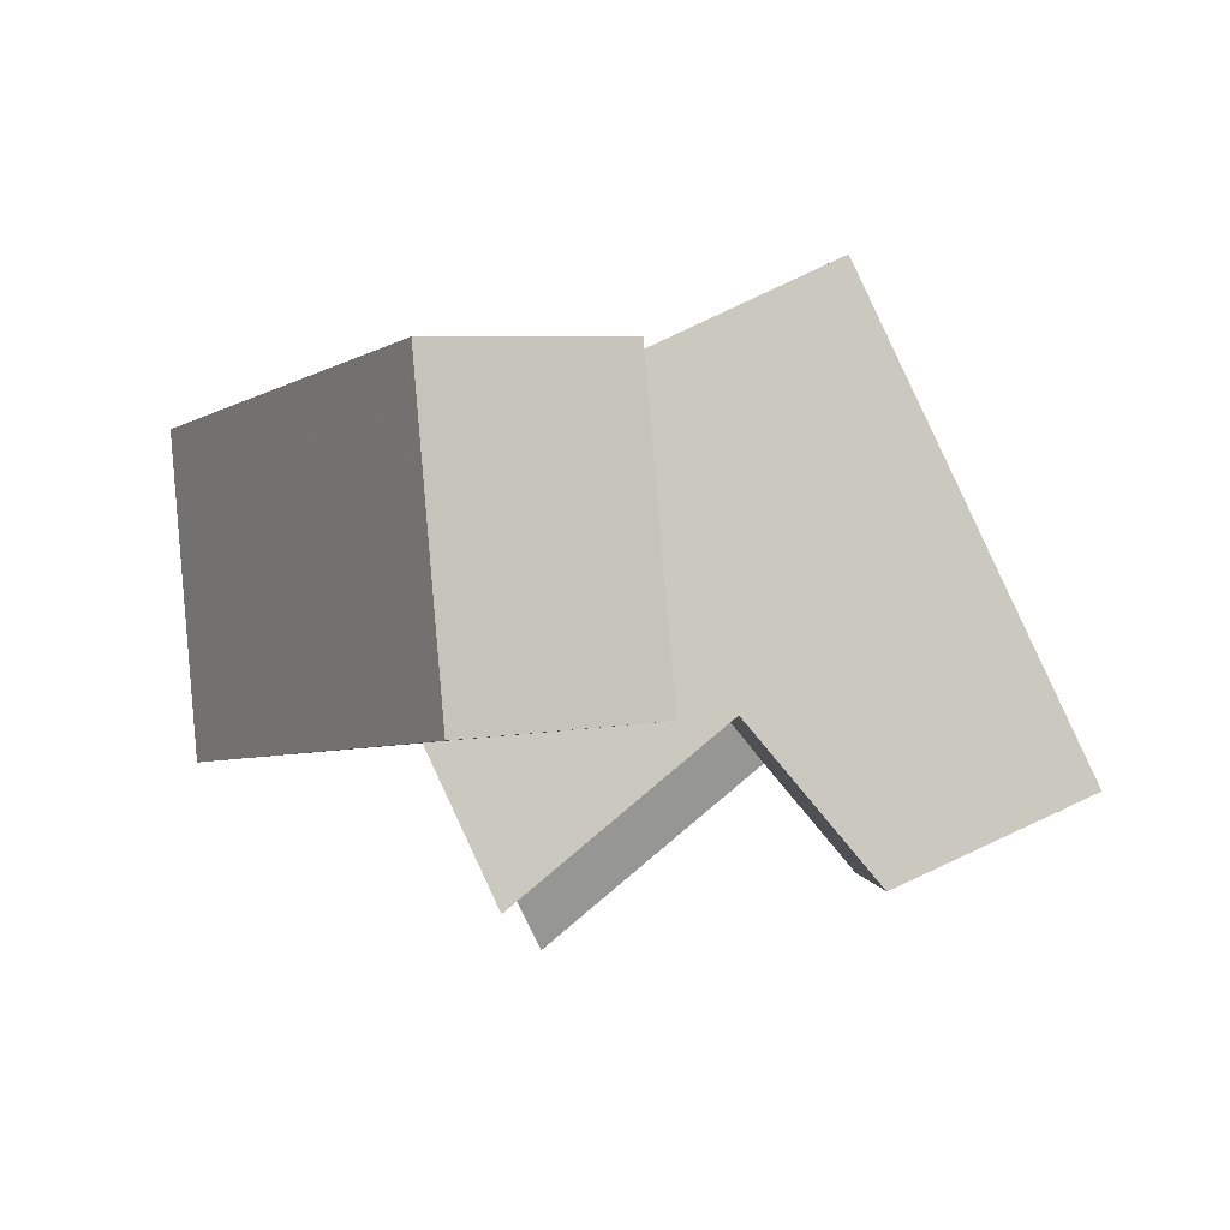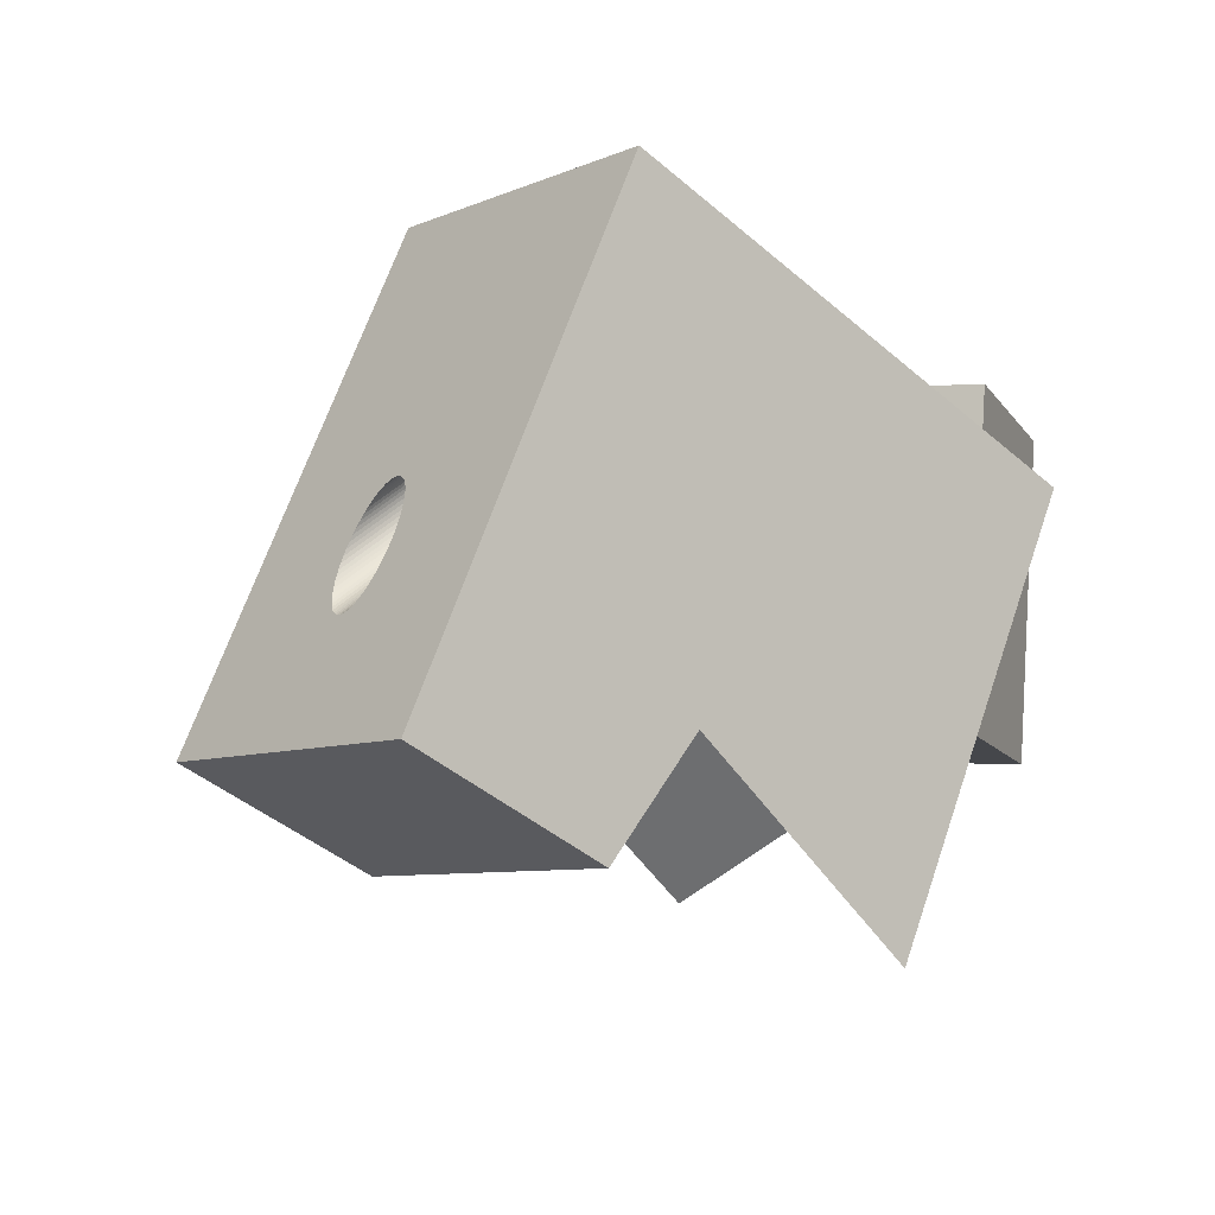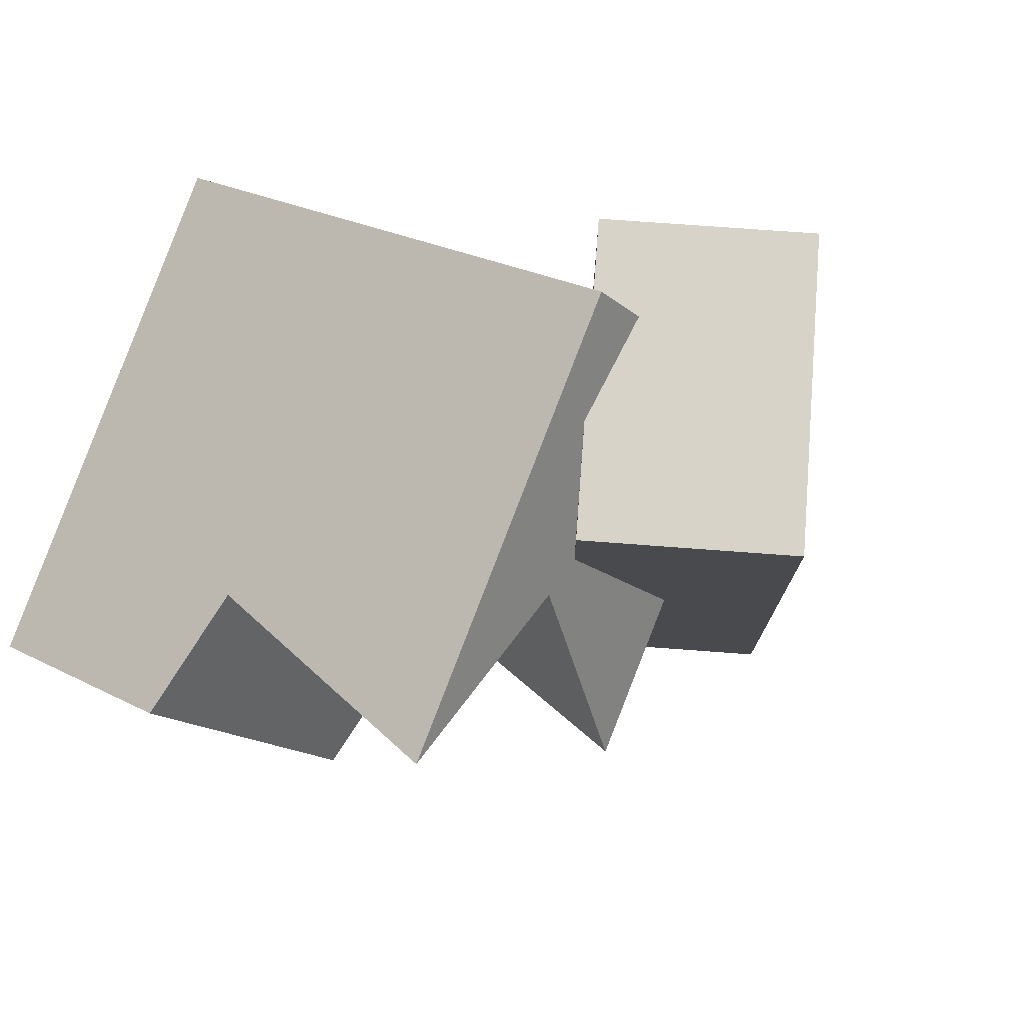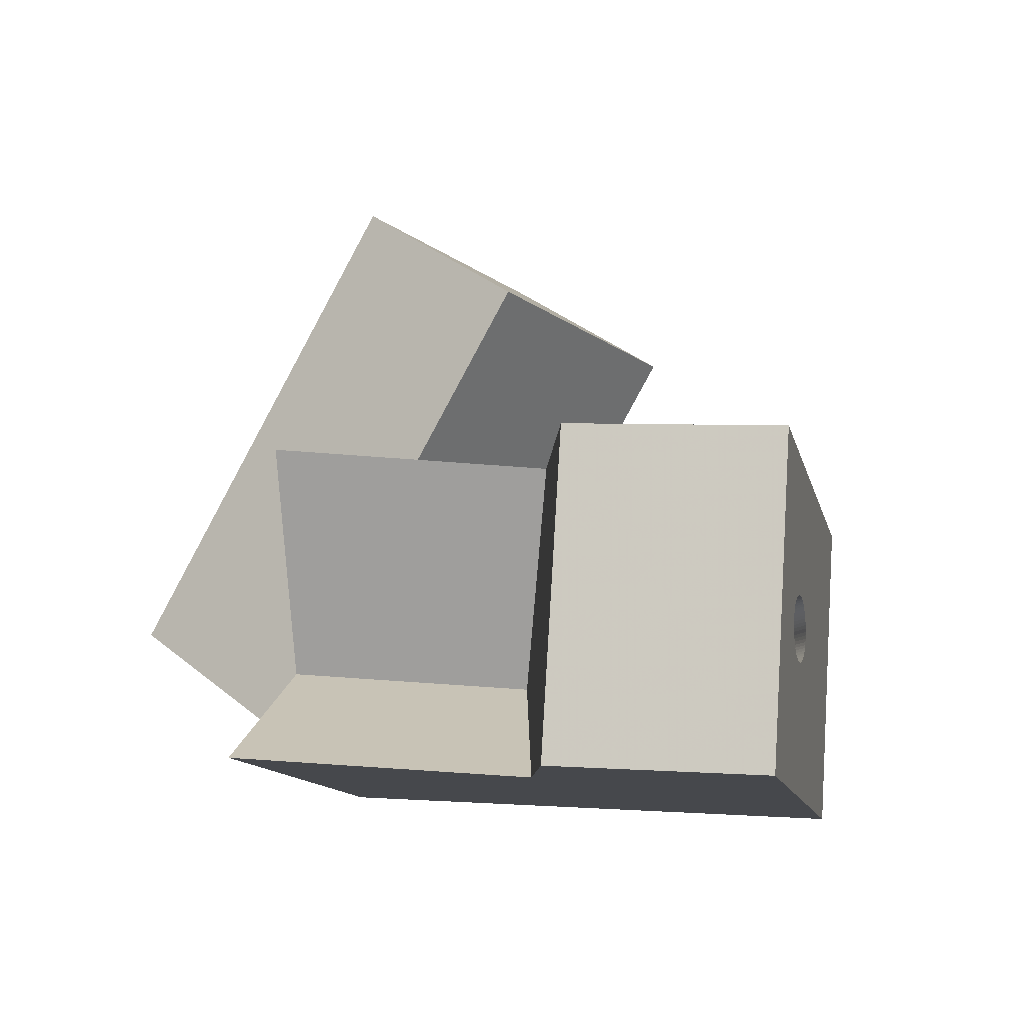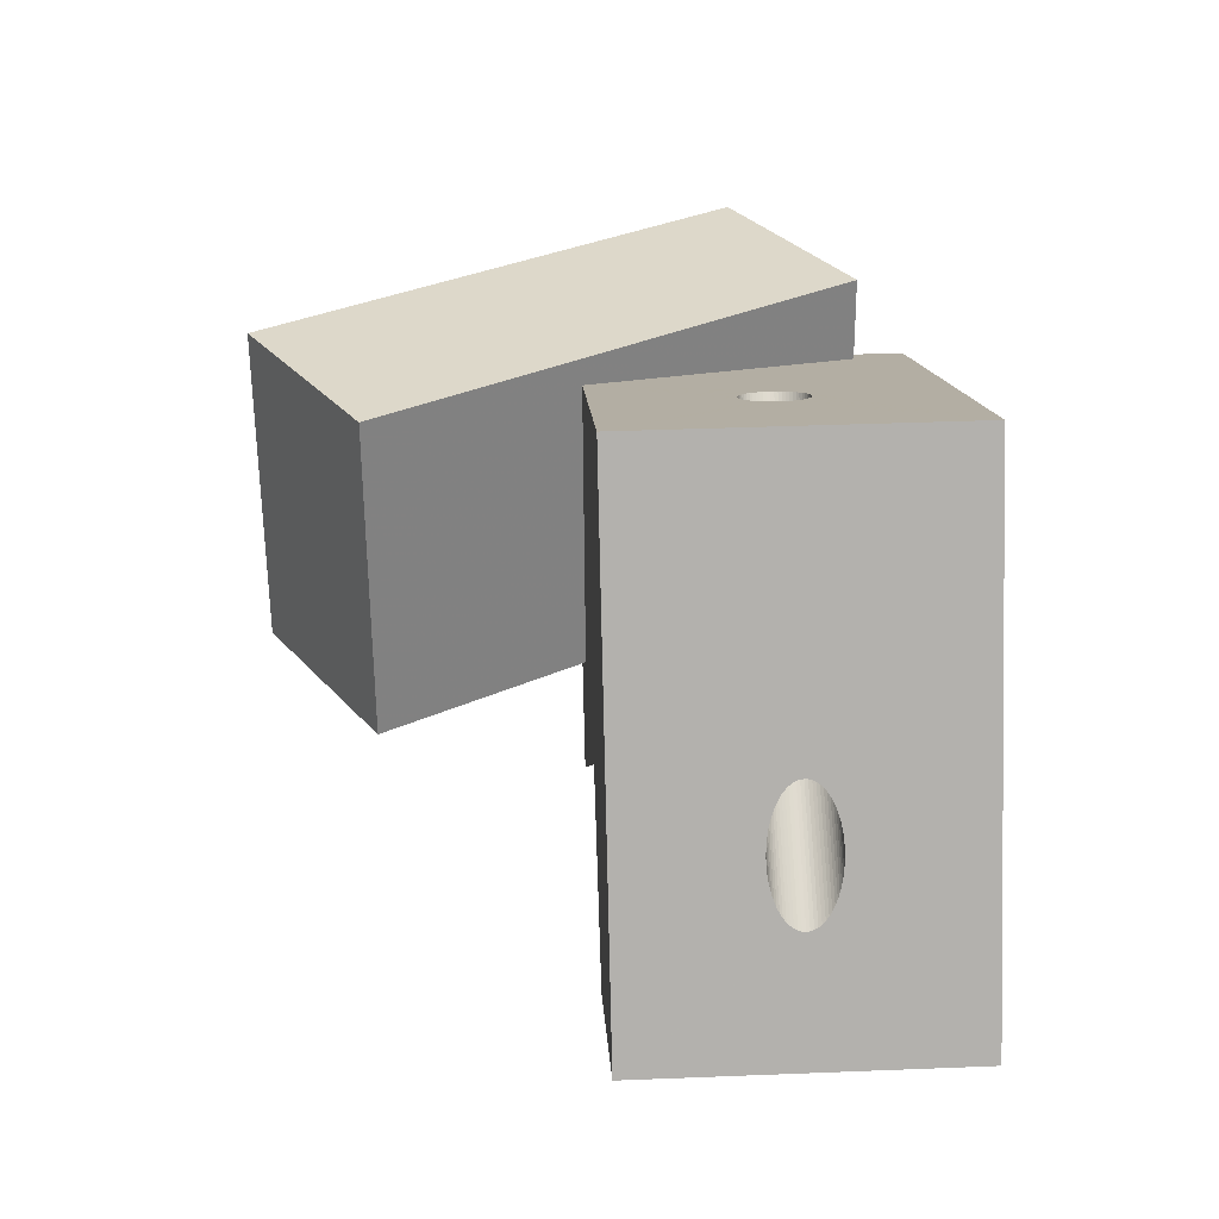
<metadata>
{"format":"obj","ext":"obj","renderer":"f3d","projection":"perspective","resolution":1024,"background":"white","views":[{"elev":-2.5,"azim":4.5,"up":"+Y"},{"elev":-7.0,"azim":145.4,"up":"+Y"},{"elev":-15.8,"azim":-145.1,"up":"+Y"},{"elev":-13.9,"azim":36.9,"up":"+Z"},{"elev":36.0,"azim":91.6,"up":"+Y"}]}
</metadata>
<code>
v -1.235 -1.292 3.794
v 0.7751 -1.107 2.41
v 0.4609 2.55 2.443
v -5 2.113 -1.218
v -4.686 -1.544 -1.251
v -2.676 -1.359 -2.635
v -1.549 2.365 3.827
v -2.99 2.298 -2.602
v 5 -1.82 -0.1674
v 2.43 3.727 0.04555
v -3.388 1.156 -3.187
v 4.714 -1.812 -3.827
v 2.144 3.735 -3.614
v 0.1915 0.04786 -2.242
v -1.143 -3.08 0.31
v -1.121 -3.735 -3.375
v 2.795 -2.849 0.002706
v 2.509 -2.841 -3.657
v -1.948 -1.748 -2.079
v -0.8742 -2.855 0.2895
v 1.286 -1.041 0.1246
v 1.452 -1.574 -3.571
v -0.1623 2.595 -1.745
v -0.1468 2.604 -1.781
v -0.1274 2.614 -1.814
v -0.1353 2.61 -1.801
v -0.1045 2.626 -1.846
v -0.09374 2.631 -1.858
v -0.07826 2.639 -1.875
v -0.04897 2.654 -1.902
v -0.01696 2.669 -1.925
v 0.01742 2.686 -1.945
v 0.06966 2.711 -1.967
v 0.05379 2.703 -1.962
v 0.03864 2.696 -1.955
v 0.09176 2.722 -1.975
v 0.1309 2.74 -1.984
v 0.1708 2.759 -1.989
v 0.211 2.777 -1.99
v 0.194 2.769 -1.99
v 0.2511 2.796 -1.987
v 0.2906 2.814 -1.98
v 0.3291 2.831 -1.97
v 0.3451 2.838 -1.963
v 0.3662 2.848 -1.955
v 0.3863 2.857 -1.944
v 0.4015 2.864 -1.937
v 0.4158 2.87 -1.927
v 0.4346 2.878 -1.915
v 0.465 2.891 -1.89
v 0.4518 2.885 -1.901
v 0.4926 2.903 -1.862
v 0.5033 2.907 -1.849
v 0.517 2.913 -1.832
v 0.5379 2.921 -1.799
v 0.5454 2.924 -1.784
v 0.5287 2.918 -1.813
v 4.237 -0.5025 -2.096
v 4.219 -0.4707 -2.129
v 4.199 -0.4327 -2.159
v 4.216 -0.4648 -2.133
v 4.177 -0.3888 -2.187
v 4.156 -0.3476 -2.208
v 4.152 -0.3395 -2.212
v 4.125 -0.2853 -2.234
v 4.096 -0.2268 -2.253
v 4.066 -0.1647 -2.268
v 4.009 -0.04493 -2.285
v 4.035 -0.09959 -2.279
v 4.06 -0.153 -2.27
v 4.003 -0.03226 -2.287
v 3.97 0.03658 -2.29
v 3.938 0.1062 -2.289
v 3.906 0.1757 -2.285
v 3.932 0.1202 -2.288
v 3.874 0.2446 -2.276
v 3.844 0.3118 -2.264
v 3.815 0.3769 -2.247
v 3.794 0.425 -2.232
v 3.788 0.4389 -2.228
v 3.782 0.4522 -2.222
v 3.762 0.4973 -2.204
v 3.744 0.5388 -2.184
v 3.739 0.5514 -2.178
v 3.718 0.6006 -2.149
v 3.734 0.563 -2.171
v 3.7 0.6444 -2.118
v 3.689 0.673 -2.092
v 3.685 0.6823 -2.084
v 3.673 0.7138 -2.049
v 3.667 0.7325 -2.021
v 3.682 0.69 -2.076
v -0.1838 2.579 -1.594
v -0.1787 2.58 -1.556
v -0.1847 2.58 -1.632
v -0.1732 2.582 -1.533
v -0.1827 2.582 -1.655
v -0.1814 2.583 -1.67
v -0.1783 2.585 -1.686
v -0.1641 2.585 -1.503
v -0.1695 2.583 -1.518
v -0.1562 2.588 -1.482
v -0.1739 2.588 -1.708
v -0.139 2.594 -1.447
v -0.1181 2.603 -1.415
v -0.1037 2.609 -1.397
v -0.09379 2.613 -1.384
v -0.05372 2.63 -1.346
v -0.06622 2.625 -1.356
v -0.03574 2.638 -1.331
v -0.002687 2.652 -1.31
v 0.03258 2.668 -1.291
v 0.06968 2.684 -1.277
v 0.1082 2.702 -1.266
v 0.09216 2.695 -1.27
v 0.1247 2.709 -1.263
v 0.1477 2.72 -1.259
v 0.1878 2.738 -1.256
v 0.228 2.757 -1.257
v 0.2679 2.776 -1.262
v 0.251 2.768 -1.26
v 0.3071 2.794 -1.271
v 0.345 2.812 -1.284
v 0.3814 2.83 -1.301
v 0.3962 2.837 -1.31
v 0.4158 2.847 -1.321
v 0.4605 2.869 -1.356
v 0.4478 2.862 -1.344
v 0.434 2.855 -1.334
v 0.4771 2.877 -1.371
v 0.5033 2.89 -1.4
v 0.4919 2.884 -1.388
v 0.5347 2.906 -1.447
v 0.5262 2.902 -1.432
v 0.5456 2.912 -1.466
v 0.5662 2.924 -1.518
v 0.5611 2.921 -1.501
v 0.5543 2.917 -1.486
v 0.555 2.928 -1.764
v 0.5727 2.928 -1.538
v 0.5724 2.934 -1.712
v 0.5683 2.933 -1.728
v 0.5625 2.931 -1.744
v 0.5769 2.93 -1.559
v 0.5816 2.934 -1.593
v 0.5802 2.933 -1.576
v 0.5775 2.936 -1.691
v 0.5835 2.936 -1.614
v 0.5804 2.936 -1.669
v 0.5826 2.937 -1.653
v 0.583 2.936 -1.636
v 4.275 -0.5603 -1.949
v 4.276 -0.5568 -1.911
v 4.27 -0.5566 -1.987
v 4.276 -0.5552 -1.905
v 4.269 -0.555 -1.993
v 4.262 -0.5456 -2.024
v 4.253 -0.5302 -2.055
v 4.27 -0.5307 -1.84
v 4.274 -0.5459 -1.872
v 4.269 -0.528 -1.835
v 4.251 -0.5275 -2.061
v 4.26 -0.5031 -1.798
v 4.248 -0.4715 -1.763
v 4.246 -0.4657 -1.757
v 4.233 -0.4337 -1.729
v 4.198 -0.3488 -1.673
v 4.215 -0.3899 -1.698
v 4.194 -0.3407 -1.669
v 4.171 -0.2866 -1.642
v 4.146 -0.2282 -1.619
v 4.118 -0.1661 -1.599
v 4.089 -0.1011 -1.583
v 4.113 -0.1544 -1.597
v 4.064 -0.04648 -1.573
v 4.059 -0.03382 -1.571
v 4.027 0.03499 -1.562
v 3.995 0.1046 -1.557
v 3.963 0.1742 -1.557
v 3.989 0.1186 -1.557
v 3.93 0.243 -1.56
v 3.898 0.3103 -1.567
v 3.867 0.3754 -1.579
v 3.844 0.4236 -1.59
v 3.837 0.4375 -1.594
v 3.788 0.5375 -1.629
v 3.808 0.496 -1.612
v 3.831 0.4508 -1.598
v 3.781 0.5502 -1.634
v 3.756 0.5995 -1.66
v 3.776 0.5618 -1.64
v 3.719 0.6722 -1.711
v 3.734 0.6435 -1.688
v 3.714 0.6815 -1.718
v 3.686 0.732 -1.777
v 3.696 0.7132 -1.751
v 3.709 0.6893 -1.726
v 3.664 0.7387 -2.012
v 3.682 0.7382 -1.786
v 3.657 0.7648 -1.946
v 3.659 0.7567 -1.974
v 3.663 0.7432 -2.003
v 3.679 0.7428 -1.795
v 3.665 0.7646 -1.85
v 3.671 0.7564 -1.822
v 3.657 0.7675 -1.936
v 3.663 0.7673 -1.86
v 3.657 0.7684 -1.927
v 3.658 0.7711 -1.898
v 3.662 0.7683 -1.869
v -2.33 -0.9277 -2.074
v -2.129 -1.319 -1.835
v -2.79 -0.03168 -2.623
v -2.909 1.355 -2.61
v -0.865 0.8977 0.2969
v -0.6836 -1.214 0.2782
v -1.956 -1.324 0.3774
v -0.9718 2.141 0.308
v -3.32 1.154 -2.32
f 8 5 4
f 4 5 1
f 1 5 2
f 212 5 6
f 217 5 212
f 2 5 217
f 2 217 216
f 219 8 214
f 5 8 219
f 5 213 6
f 213 5 219
f 8 4 3
f 218 214 8
f 3 218 8
f 215 218 3
f 3 4 7
f 7 4 1
f 7 1 2
f 3 7 2
f 2 216 215
f 3 2 215
f 217 15 20
f 216 217 20
f 17 9 21
f 9 10 21
f 10 218 215
f 21 216 20
f 215 21 10
f 215 216 21
f 16 19 11
f 212 19 15
f 211 19 212
f 219 11 213
f 213 19 211
f 11 19 213
f 212 15 217
f 212 6 211
f 211 6 213
f 11 214 13
f 11 219 214
f 32 13 31
f 131 218 10
f 94 93 218
f 13 30 31
f 35 13 32
f 33 13 34
f 13 35 34
f 36 13 33
f 37 13 36
f 38 13 37
f 40 13 38
f 39 13 40
f 41 13 39
f 42 13 41
f 151 13 150
f 13 42 43
f 13 43 44
f 13 44 45
f 13 45 46
f 13 46 47
f 13 47 48
f 13 48 49
f 13 49 51
f 13 51 50
f 13 50 52
f 13 52 53
f 13 53 54
f 13 54 57
f 13 57 55
f 13 55 56
f 13 56 139
f 13 139 143
f 13 143 142
f 13 142 141
f 13 141 147
f 13 147 149
f 13 149 150
f 127 218 130
f 13 151 10
f 151 148 10
f 120 218 122
f 148 145 10
f 145 146 10
f 122 218 123
f 146 144 10
f 144 140 10
f 123 218 124
f 140 136 10
f 124 218 125
f 136 137 10
f 137 138 10
f 125 218 126
f 138 135 10
f 126 218 129
f 135 133 10
f 129 218 128
f 133 134 10
f 132 218 131
f 134 131 10
f 130 218 132
f 128 218 127
f 121 218 120
f 119 218 121
f 118 218 119
f 117 218 118
f 116 218 117
f 114 218 116
f 115 218 114
f 112 218 113
f 115 113 218
f 111 218 112
f 110 218 111
f 109 218 108
f 110 108 218
f 109 107 218
f 107 106 218
f 106 105 218
f 105 104 218
f 104 102 218
f 102 100 218
f 100 101 218
f 101 96 218
f 96 94 218
f 218 93 95
f 218 95 97
f 218 97 98
f 218 98 99
f 218 99 103
f 218 103 23
f 30 13 214
f 29 30 214
f 28 29 214
f 27 28 214
f 25 27 214
f 26 25 214
f 24 26 214
f 23 24 214
f 218 23 214
f 74 12 13
f 9 12 154
f 76 74 13
f 9 154 152
f 77 76 13
f 9 152 153
f 9 153 155
f 9 155 160
f 9 160 159
f 9 159 161
f 9 161 163
f 82 81 13
f 9 163 164
f 79 78 13
f 9 164 165
f 9 165 166
f 86 84 13
f 9 166 168
f 85 86 13
f 9 168 167
f 83 82 13
f 9 167 169
f 9 169 170
f 88 87 13
f 9 170 171
f 92 89 13
f 9 171 172
f 90 92 13
f 9 172 174
f 87 85 13
f 9 174 173
f 9 173 175
f 91 90 13
f 9 175 176
f 9 176 177
f 200 201 13
f 9 177 178
f 201 202 13
f 9 178 180
f 9 180 179
f 209 208 13
f 9 179 181
f 207 210 13
f 9 181 182
f 205 204 13
f 9 182 183
f 203 205 13
f 9 183 184
f 195 199 13
f 9 184 185
f 208 206 13
f 9 185 188
f 9 188 187
f 197 196 13
f 10 9 186
f 194 197 13
f 10 186 189
f 196 195 13
f 10 189 191
f 10 190 13
f 10 191 190
f 190 193 13
f 192 194 13
f 193 192 13
f 199 203 13
f 204 207 13
f 210 209 13
f 206 200 13
f 202 198 13
f 198 91 13
f 89 88 13
f 84 83 13
f 81 80 13
f 80 79 13
f 75 12 74
f 73 12 75
f 72 12 73
f 71 12 72
f 68 12 71
f 69 12 68
f 70 12 69
f 67 12 70
f 66 12 67
f 65 12 66
f 64 12 65
f 63 12 64
f 62 12 63
f 60 12 62
f 61 12 60
f 59 12 61
f 58 12 59
f 162 12 58
f 158 12 162
f 157 12 158
f 156 12 157
f 154 12 156
f 187 186 9
f 78 77 13
f 17 18 12
f 9 17 12
f 18 17 22
f 22 17 21
f 22 21 14
f 14 21 20
f 19 14 20
f 15 19 20
f 16 11 22
f 22 11 13
f 22 13 12
f 22 12 18
f 22 14 19
f 16 22 19
f 153 152 94
f 94 152 93
f 154 95 152
f 152 95 93
f 155 153 96
f 96 153 94
f 160 155 101
f 101 155 96
f 159 160 100
f 100 160 101
f 161 159 102
f 102 159 100
f 163 161 104
f 104 161 102
f 164 163 105
f 105 163 104
f 165 164 106
f 106 164 105
f 166 165 107
f 107 165 106
f 168 166 109
f 109 166 107
f 167 168 108
f 108 168 109
f 169 167 110
f 110 167 108
f 170 169 111
f 111 169 110
f 171 170 112
f 112 170 111
f 172 171 113
f 113 171 112
f 174 172 115
f 115 172 113
f 173 174 114
f 114 174 115
f 175 173 116
f 116 173 114
f 176 175 117
f 117 175 116
f 177 176 118
f 118 176 117
f 178 177 119
f 119 177 118
f 180 178 121
f 121 178 119
f 179 180 120
f 120 180 121
f 181 179 122
f 122 179 120
f 182 181 123
f 123 181 122
f 183 182 124
f 124 182 123
f 184 183 125
f 125 183 124
f 185 184 126
f 126 184 125
f 188 185 129
f 129 185 126
f 187 188 128
f 128 188 129
f 186 187 127
f 127 187 128
f 189 186 130
f 130 186 127
f 191 189 132
f 132 189 130
f 190 191 131
f 131 191 132
f 134 193 190
f 131 134 190
f 133 192 193
f 134 133 193
f 135 194 192
f 133 135 192
f 138 197 194
f 135 138 194
f 137 196 197
f 138 137 197
f 136 195 196
f 137 136 196
f 140 199 195
f 136 140 195
f 144 203 199
f 140 144 199
f 146 205 203
f 144 146 203
f 145 204 205
f 146 145 205
f 148 207 204
f 145 148 204
f 151 210 207
f 148 151 207
f 150 209 210
f 151 150 210
f 208 209 150
f 149 208 150
f 206 208 149
f 147 206 149
f 200 206 147
f 141 200 147
f 201 200 141
f 142 201 141
f 202 201 142
f 143 202 142
f 198 202 143
f 139 198 143
f 91 198 139
f 56 91 139
f 90 91 56
f 55 90 56
f 92 90 55
f 57 92 55
f 89 92 57
f 54 89 57
f 88 89 54
f 53 88 54
f 87 88 53
f 52 87 53
f 85 87 52
f 50 85 52
f 86 85 50
f 51 86 50
f 84 86 51
f 49 84 51
f 83 84 49
f 48 83 49
f 82 83 48
f 47 82 48
f 81 82 47
f 46 81 47
f 80 81 46
f 45 80 46
f 79 80 45
f 44 79 45
f 78 79 44
f 43 78 44
f 77 78 43
f 42 77 43
f 76 77 42
f 41 76 42
f 74 76 41
f 39 74 41
f 75 74 39
f 40 75 39
f 73 75 40
f 38 73 40
f 72 73 38
f 37 72 38
f 71 72 37
f 36 71 37
f 68 71 36
f 33 68 36
f 69 68 33
f 34 69 33
f 70 69 34
f 35 70 34
f 67 70 35
f 32 67 35
f 66 67 32
f 31 66 32
f 65 66 31
f 30 65 31
f 64 65 30
f 29 64 30
f 63 64 29
f 28 63 29
f 62 63 28
f 27 62 28
f 62 27 60
f 60 27 25
f 60 25 61
f 61 25 26
f 61 26 59
f 59 26 24
f 59 24 58
f 58 24 23
f 58 23 162
f 162 23 103
f 162 103 158
f 158 103 99
f 158 99 157
f 157 99 98
f 157 98 156
f 156 98 97
f 156 97 154
f 154 97 95

</code>
